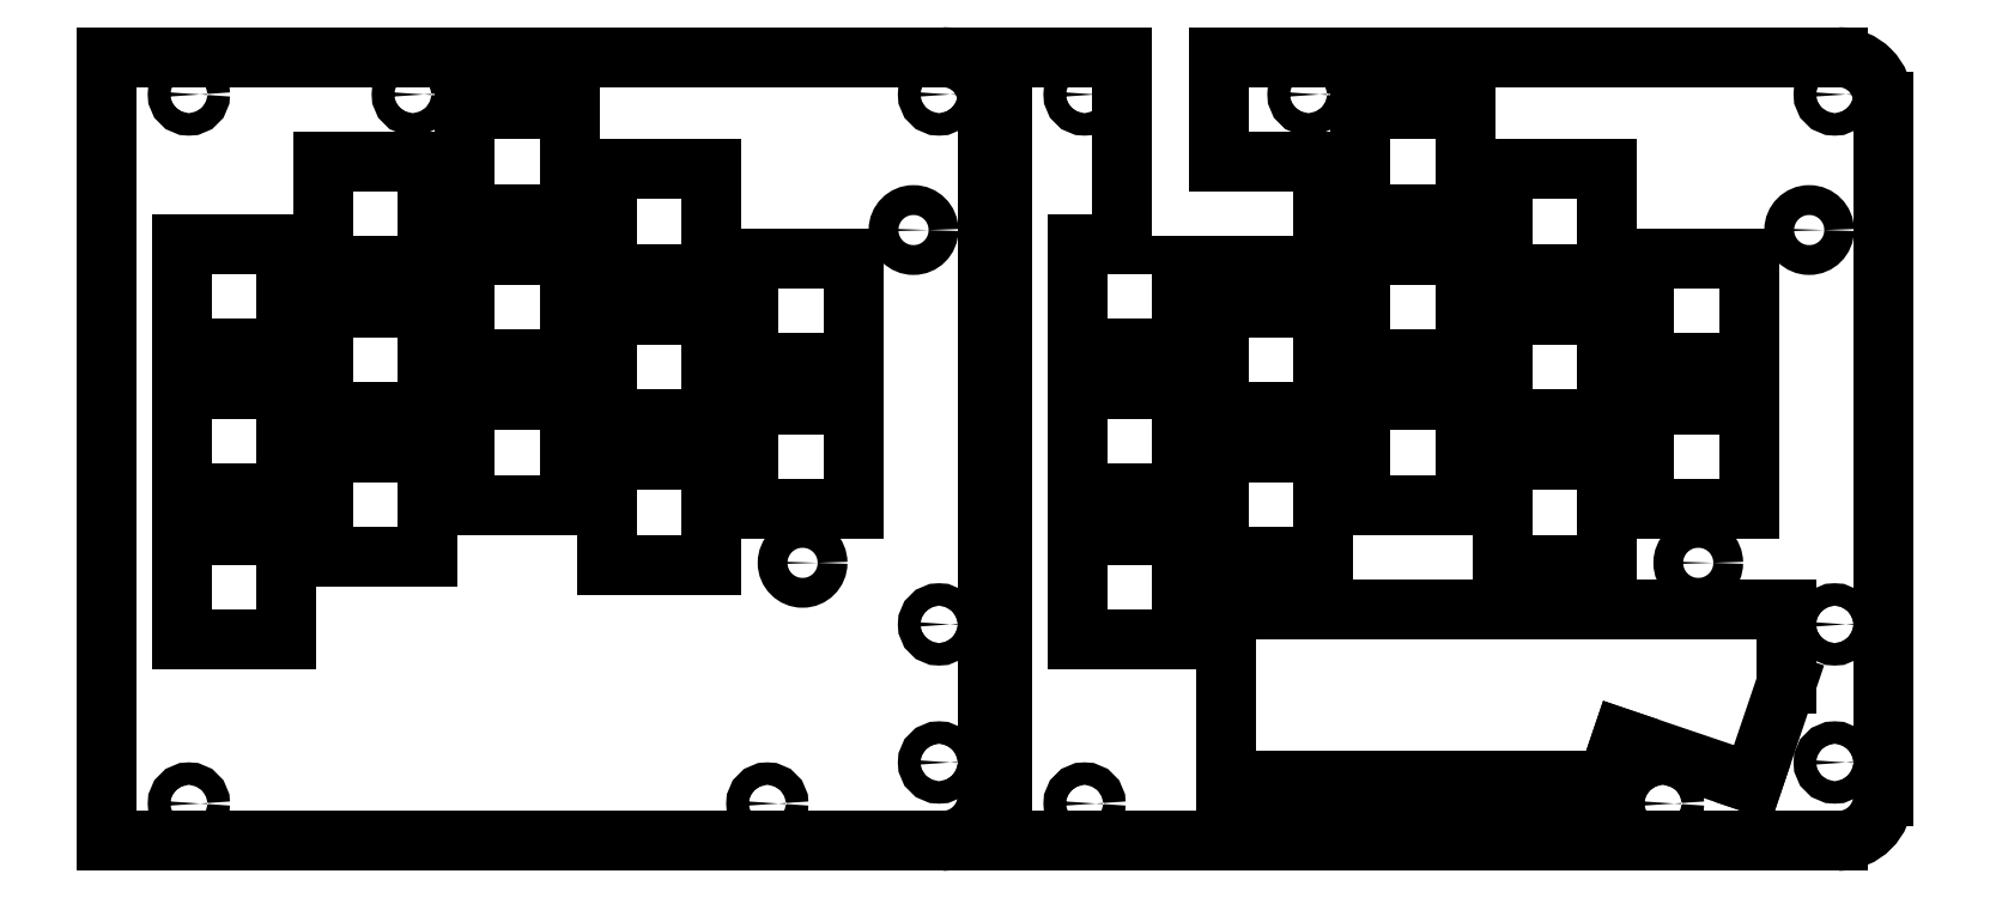
<metadata>
{"format":"dxf","ext":"dxf","renderer":"ezdxf+matplotlib","layout":"modelspace","background":"white","min_lineweight":24,"dpi":150}
</metadata>
<code>
0
SECTION
2
ENTITIES
0
INSERT
8
0
2
View1
10
5
20
-110
30
0
41
1
42
1
43
1
50
0
0
INSERT
8
0
2
View0011
10
125
20
-110
30
0
41
1
42
1
43
1
50
0
0
ENDSEC
0
EOF

</code>
